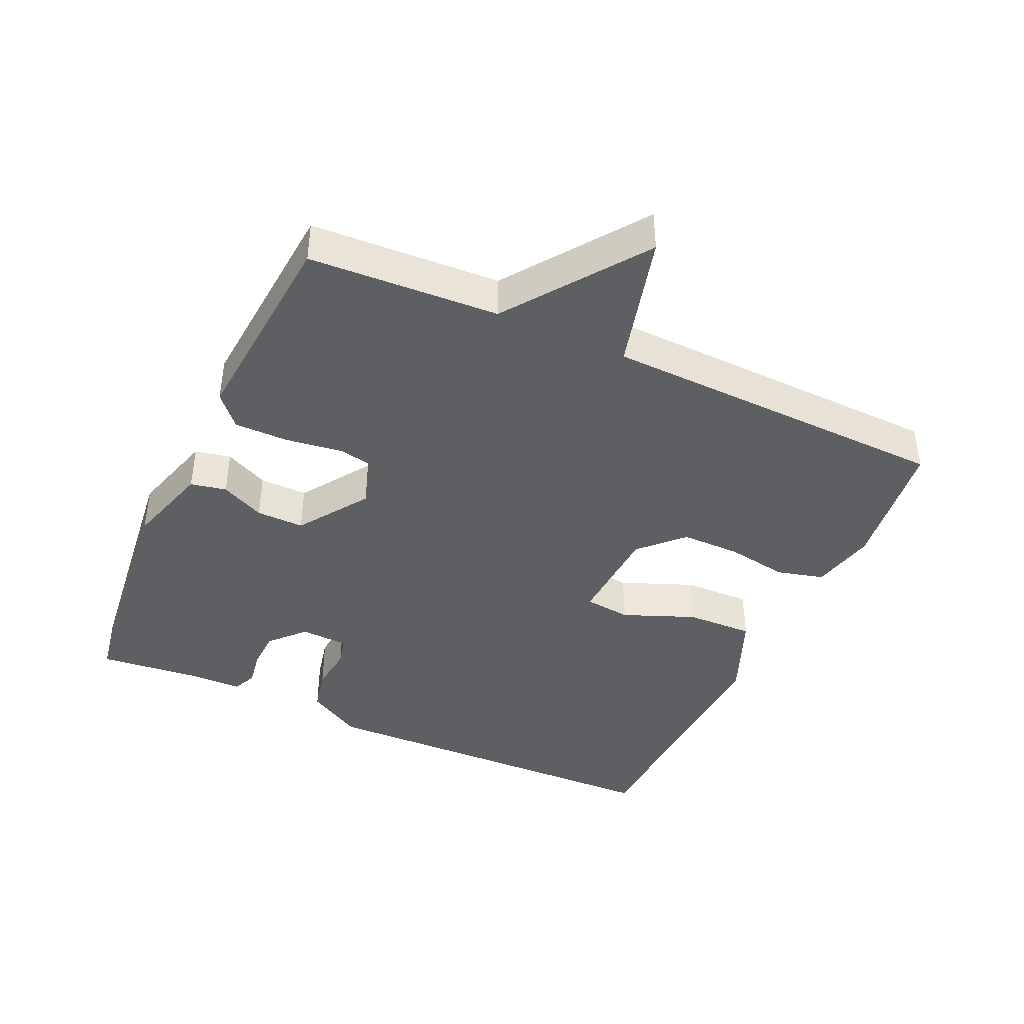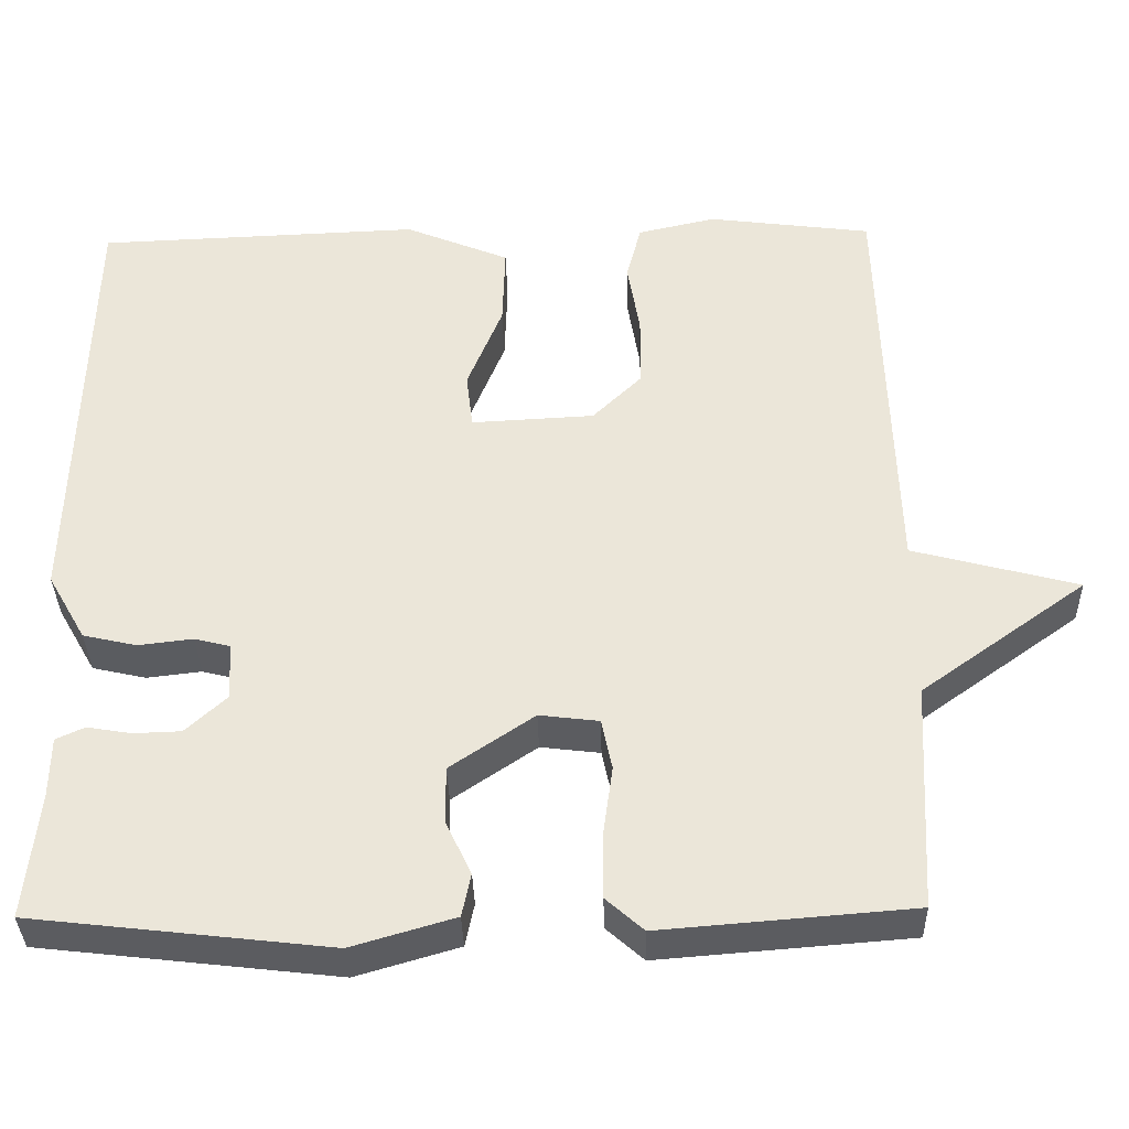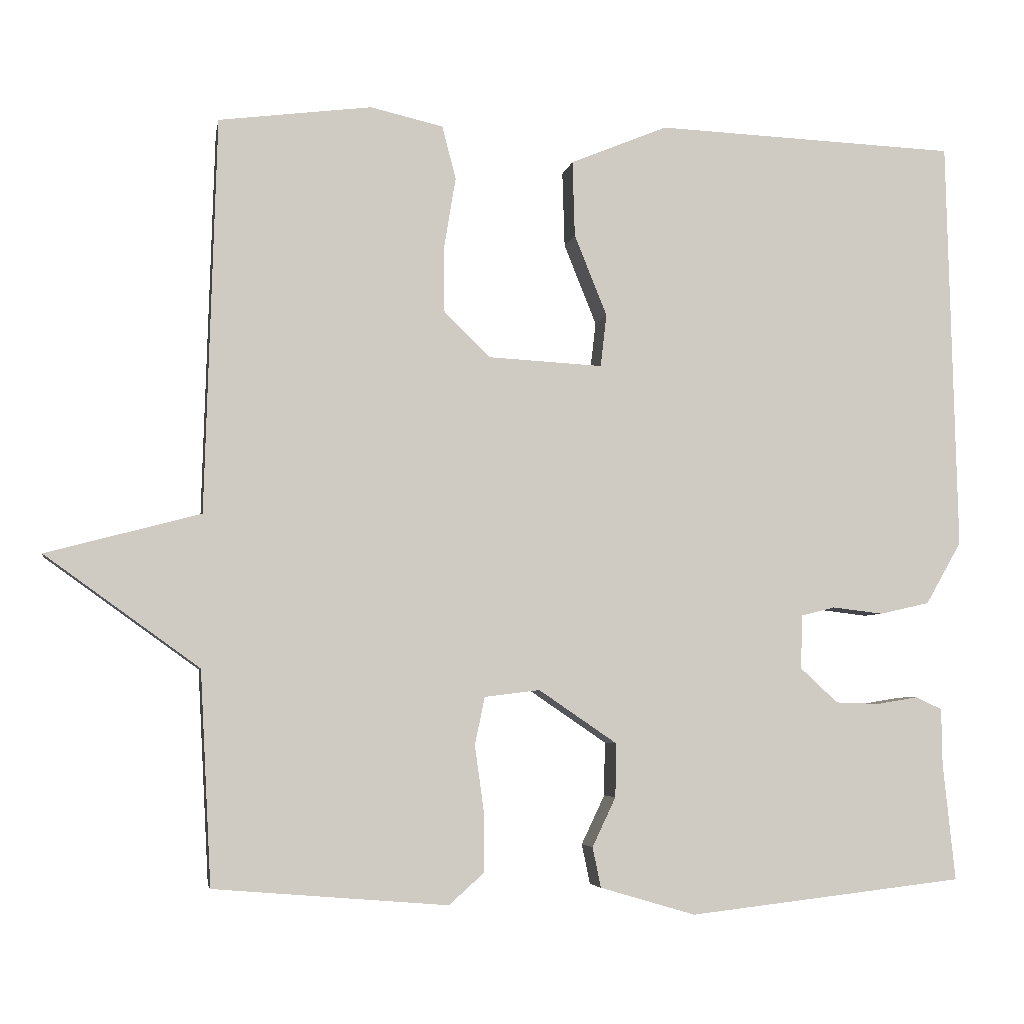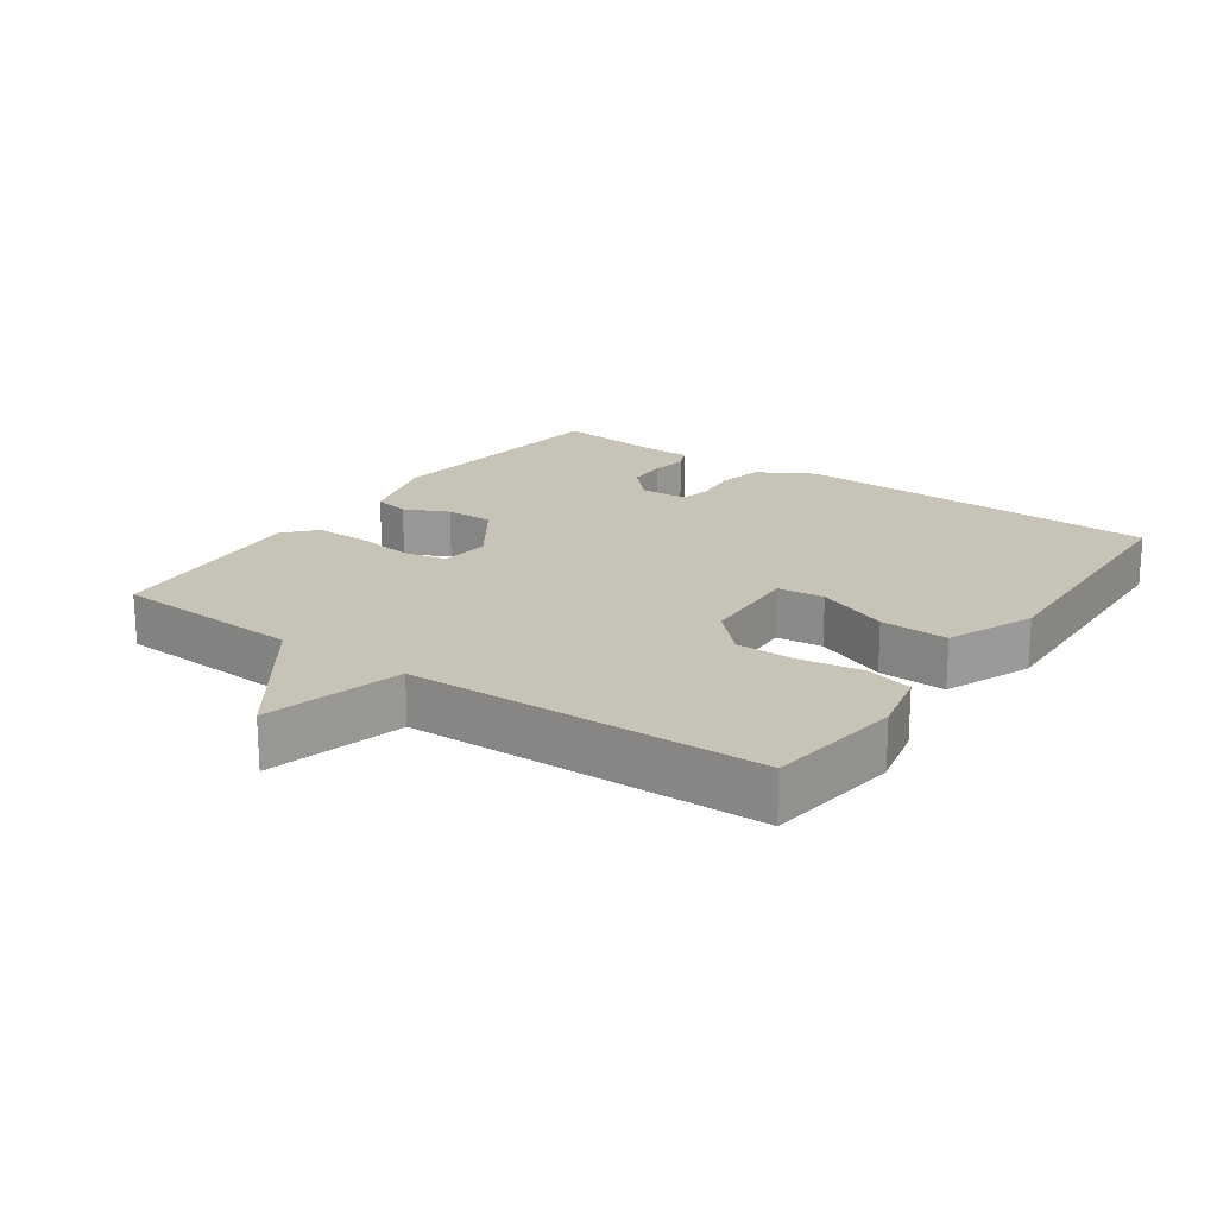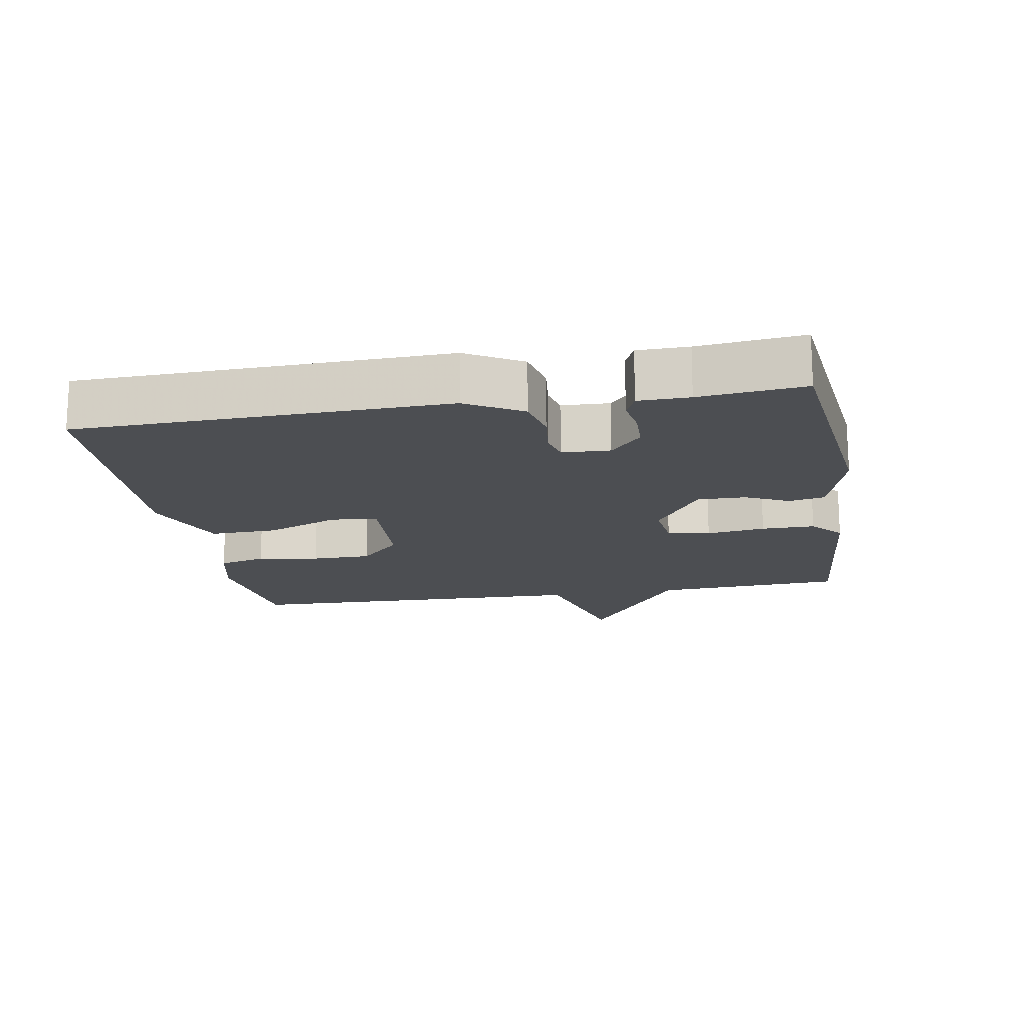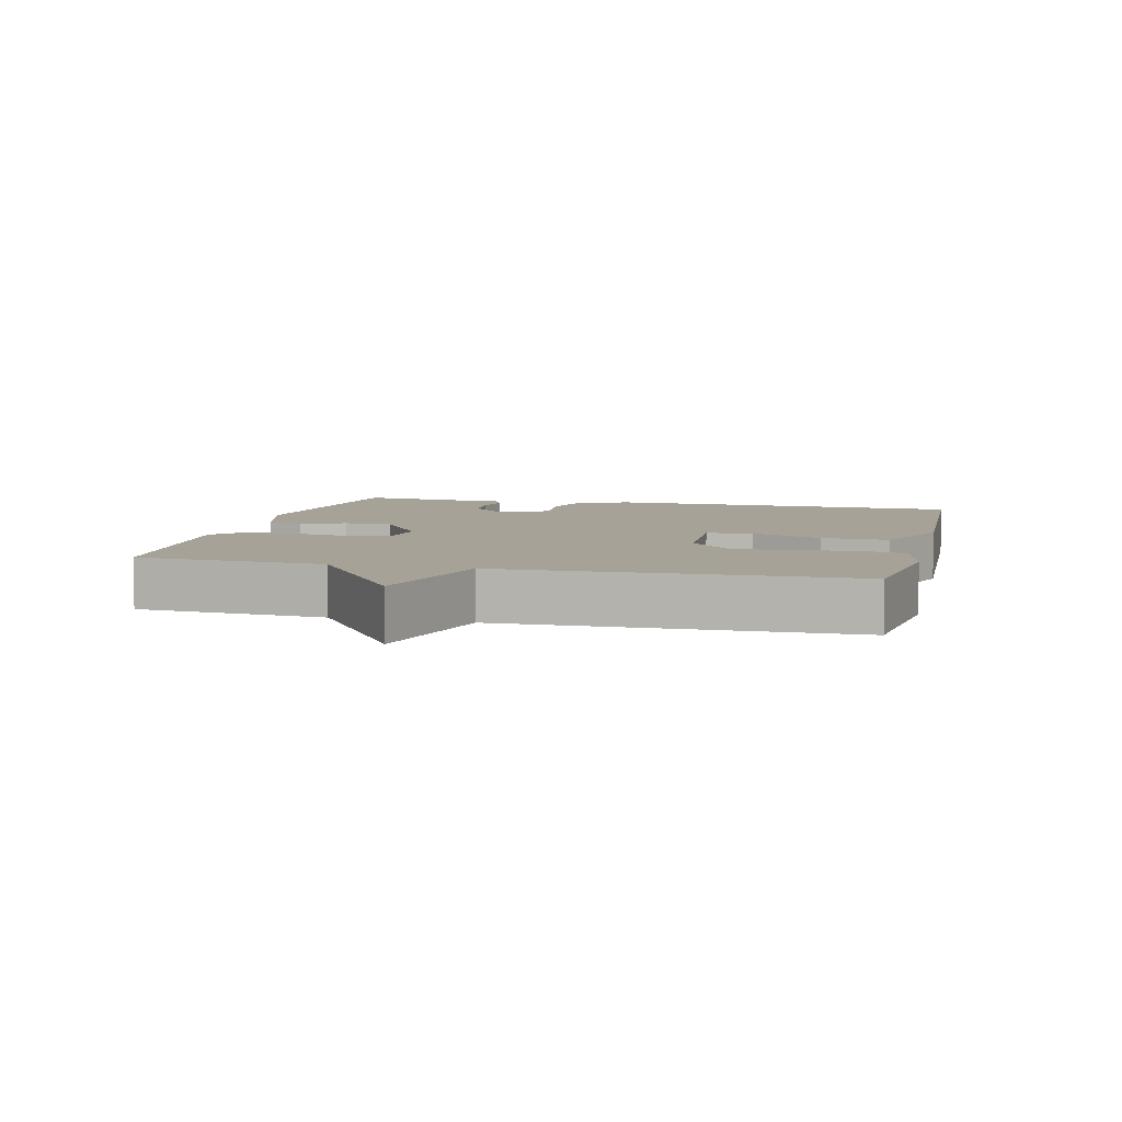
<metadata>
{"format":"obj","ext":"obj","renderer":"f3d","projection":"perspective","resolution":1024,"background":"white","views":[{"elev":-41.5,"azim":-114.6,"up":"+Y"},{"elev":-35.7,"azim":-178.7,"up":"+Z"},{"elev":-4.8,"azim":-10.0,"up":"+Z"},{"elev":19.7,"azim":-54.9,"up":"+Y"},{"elev":-16.6,"azim":99.8,"up":"+Y"},{"elev":6.4,"azim":-76.1,"up":"+Y"}]}
</metadata>
<code>
v 0.5 0.07 0.5
v 0.513 0.07 -0.045
v 0.466 0.07 -0.127
v 0.4 0.07 -0.142
v 0.333 0.07 -0.134
v 0.289 0.07 -0.145
v 0.286 0.07 -0.216
v 0.336 0.07 -0.262
v 0.394 0.07 -0.264
v 0.448 0.07 -0.255
v 0.483 0.07 -0.271
v 0.484 0.07 -0.346
v 0.5 0.07 -0.5
v 0.136 0.07 -0.542
v 0.01 0.07 -0.505
v -0.001 0.07 -0.452
v 0.03 0.07 -0.387
v 0.031 0.07 -0.316
v -0.072 0.07 -0.246
v -0.145 0.07 -0.255
v -0.158 0.07 -0.318
v -0.146 0.07 -0.405
v -0.146 0.07 -0.484
v -0.192 0.07 -0.525
v -0.5 0.07 -0.5
v -0.515 0.07 -0.219
v -0.718 0.07 -0.073
v -0.515 0.07 -0.019
v -0.5 0.07 0.5
v -0.299 0.07 0.526
v -0.203 0.07 0.504
v -0.185 0.07 0.434
v -0.2 0.07 0.343
v -0.2 0.07 0.255
v -0.139 0.07 0.195
v 0.012 0.07 0.187
v 0.02 0.07 0.256
v -0.023 0.07 0.363
v -0.026 0.07 0.463
v 0.102 0.07 0.516
v 0.5 0 0.5
v 0.513 0 -0.045
v 0.466 0 -0.127
v 0.4 0 -0.142
v 0.333 0 -0.134
v 0.289 0 -0.145
v 0.286 0 -0.216
v 0.336 0 -0.262
v 0.394 0 -0.264
v 0.448 0 -0.255
v 0.483 0 -0.271
v 0.484 0 -0.346
v 0.5 0 -0.5
v 0.136 0 -0.542
v 0.01 0 -0.505
v -0.001 0 -0.452
v 0.03 0 -0.387
v 0.031 0 -0.316
v -0.072 0 -0.246
v -0.145 0 -0.255
v -0.158 0 -0.318
v -0.146 0 -0.405
v -0.146 0 -0.484
v -0.192 0 -0.525
v -0.5 0 -0.5
v -0.515 0 -0.219
v -0.718 0 -0.073
v -0.515 0 -0.019
v -0.5 0 0.5
v -0.299 0 0.526
v -0.203 0 0.504
v -0.185 0 0.434
v -0.2 0 0.343
v -0.2 0 0.255
v -0.139 0 0.195
v 0.012 0 0.187
v 0.02 0 0.256
v -0.023 0 0.363
v -0.026 0 0.463
v 0.102 0 0.516
f 3 4 5
f 2 3 5
f 1 2 5
f 40 1 5
f 39 40 5
f 38 39 5
f 37 38 5
f 36 37 5 6
f 35 36 6 7
f 31 32 33
f 30 31 33
f 29 30 33
f 28 29 33
f 28 33 34
f 26 27 28
f 25 26 28
f 24 25 28
f 23 24 28
f 22 23 28
f 21 22 28
f 28 34 35
f 21 28 35
f 20 21 35
f 15 16 17
f 14 15 17
f 13 14 17
f 12 13 17
f 11 12 17
f 10 11 17
f 9 10 17
f 8 9 17 18
f 7 8 18 19
f 19 20 35
f 7 19 35
f 45 44 43
f 45 43 42
f 45 42 41
f 45 41 80
f 45 80 79
f 45 79 78
f 45 78 77
f 46 45 77 76
f 47 46 76 75
f 73 72 71
f 73 71 70
f 73 70 69
f 73 69 68
f 74 73 68
f 68 67 66
f 68 66 65
f 68 65 64
f 68 64 63
f 68 63 62
f 68 62 61
f 75 74 68
f 75 68 61
f 75 61 60
f 57 56 55
f 57 55 54
f 57 54 53
f 57 53 52
f 57 52 51
f 57 51 50
f 57 50 49
f 58 57 49 48
f 59 58 48 47
f 75 60 59
f 75 59 47
f 1 41 42 2
f 2 42 43 3
f 3 43 44 4
f 4 44 45 5
f 5 45 46 6
f 6 46 47 7
f 7 47 48 8
f 8 48 49 9
f 9 49 50 10
f 10 50 51 11
f 11 51 52 12
f 12 52 53 13
f 13 53 54 14
f 14 54 55 15
f 15 55 56 16
f 16 56 57 17
f 17 57 58 18
f 18 58 59 19
f 19 59 60 20
f 20 60 61 21
f 21 61 62 22
f 22 62 63 23
f 23 63 64 24
f 24 64 65 25
f 25 65 66 26
f 26 66 67 27
f 27 67 68 28
f 28 68 69 29
f 29 69 70 30
f 30 70 71 31
f 31 71 72 32
f 32 72 73 33
f 33 73 74 34
f 34 74 75 35
f 35 75 76 36
f 36 76 77 37
f 37 77 78 38
f 38 78 79 39
f 39 79 80 40
f 40 80 41 1

</code>
